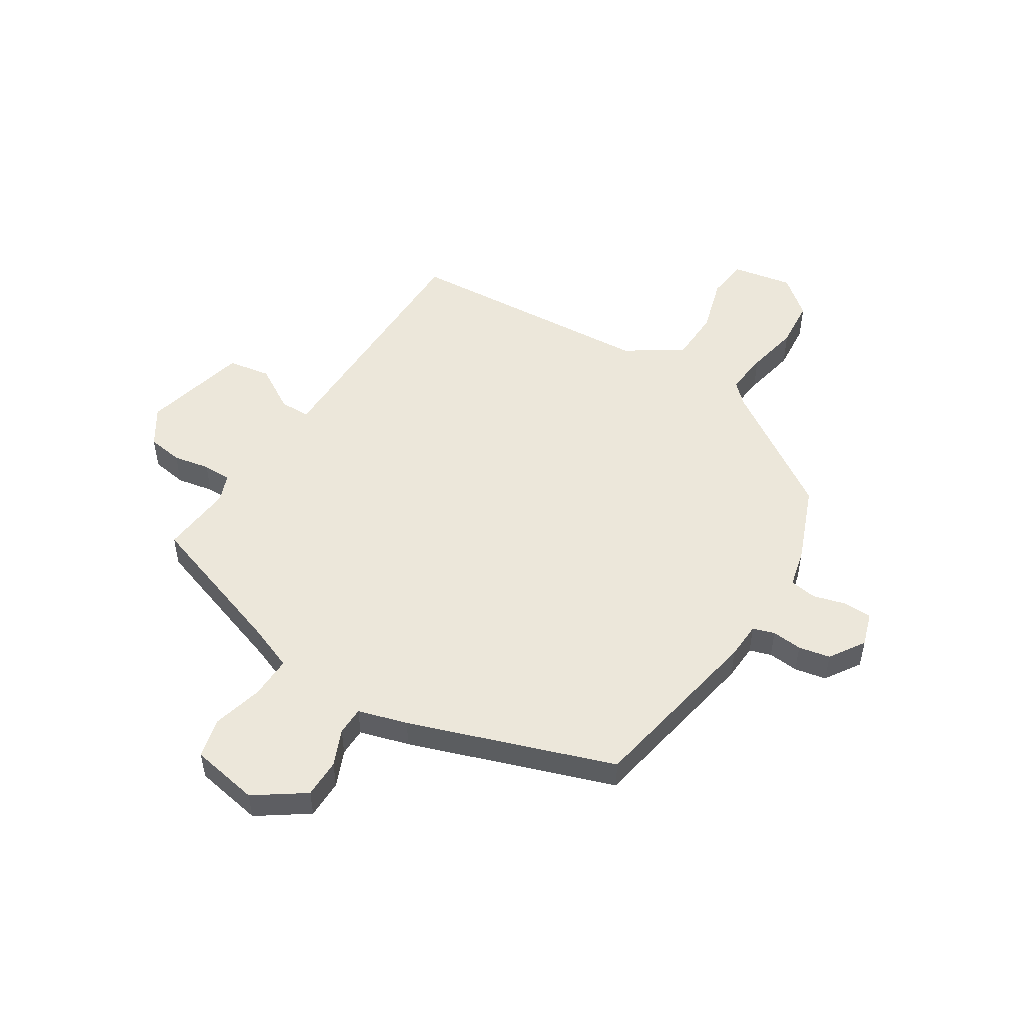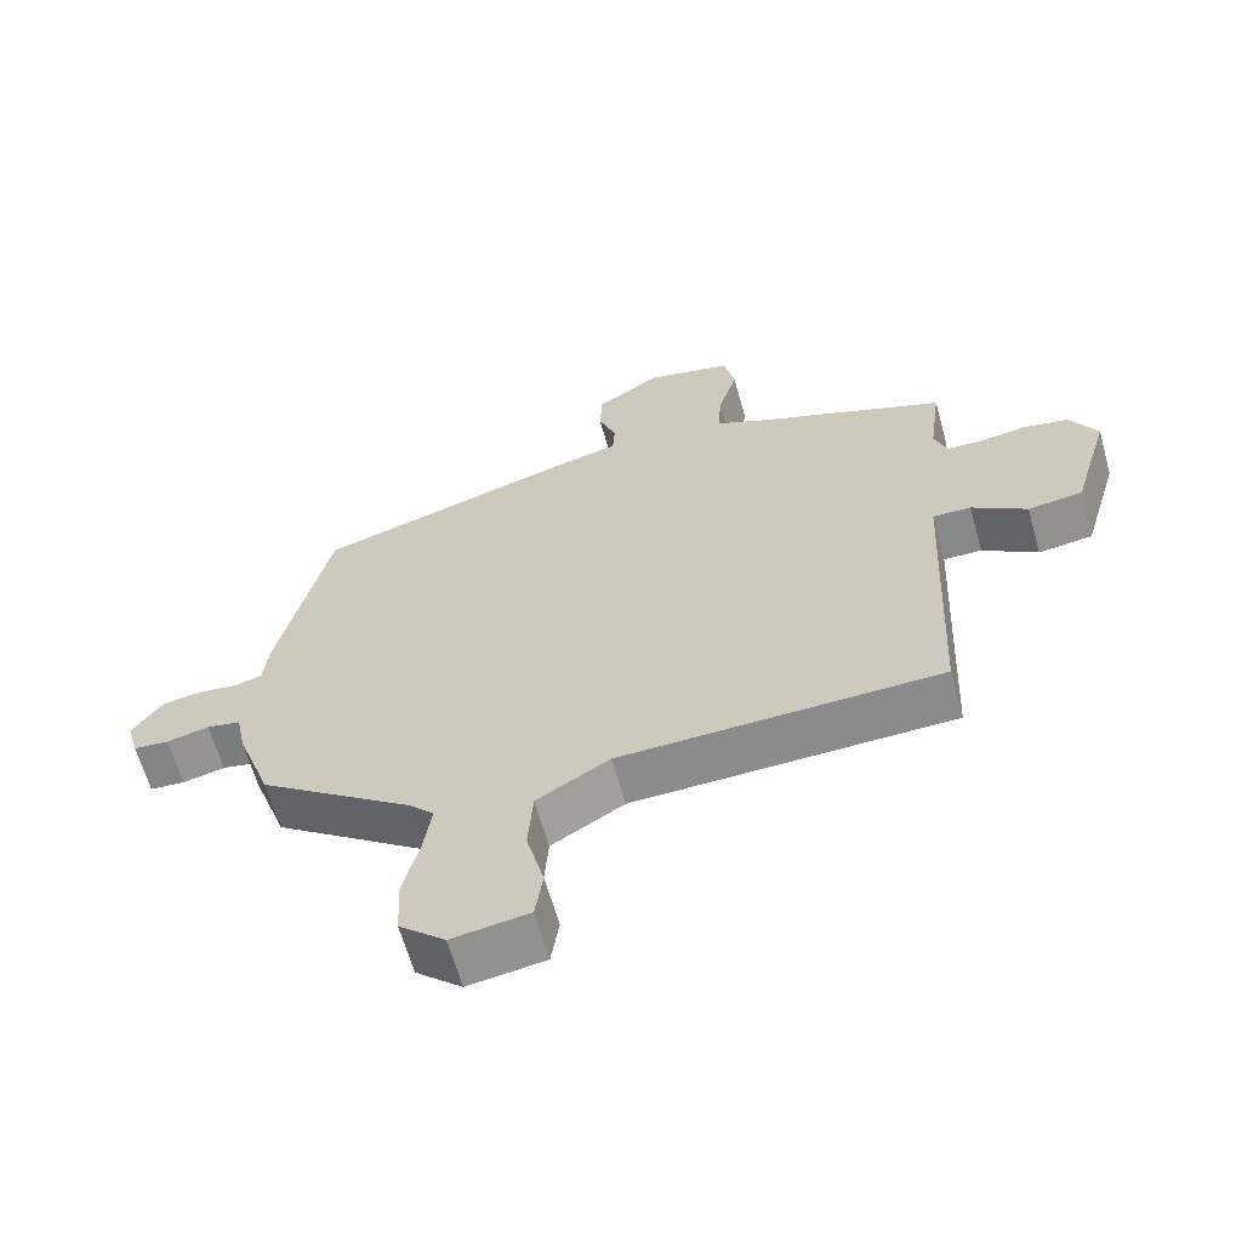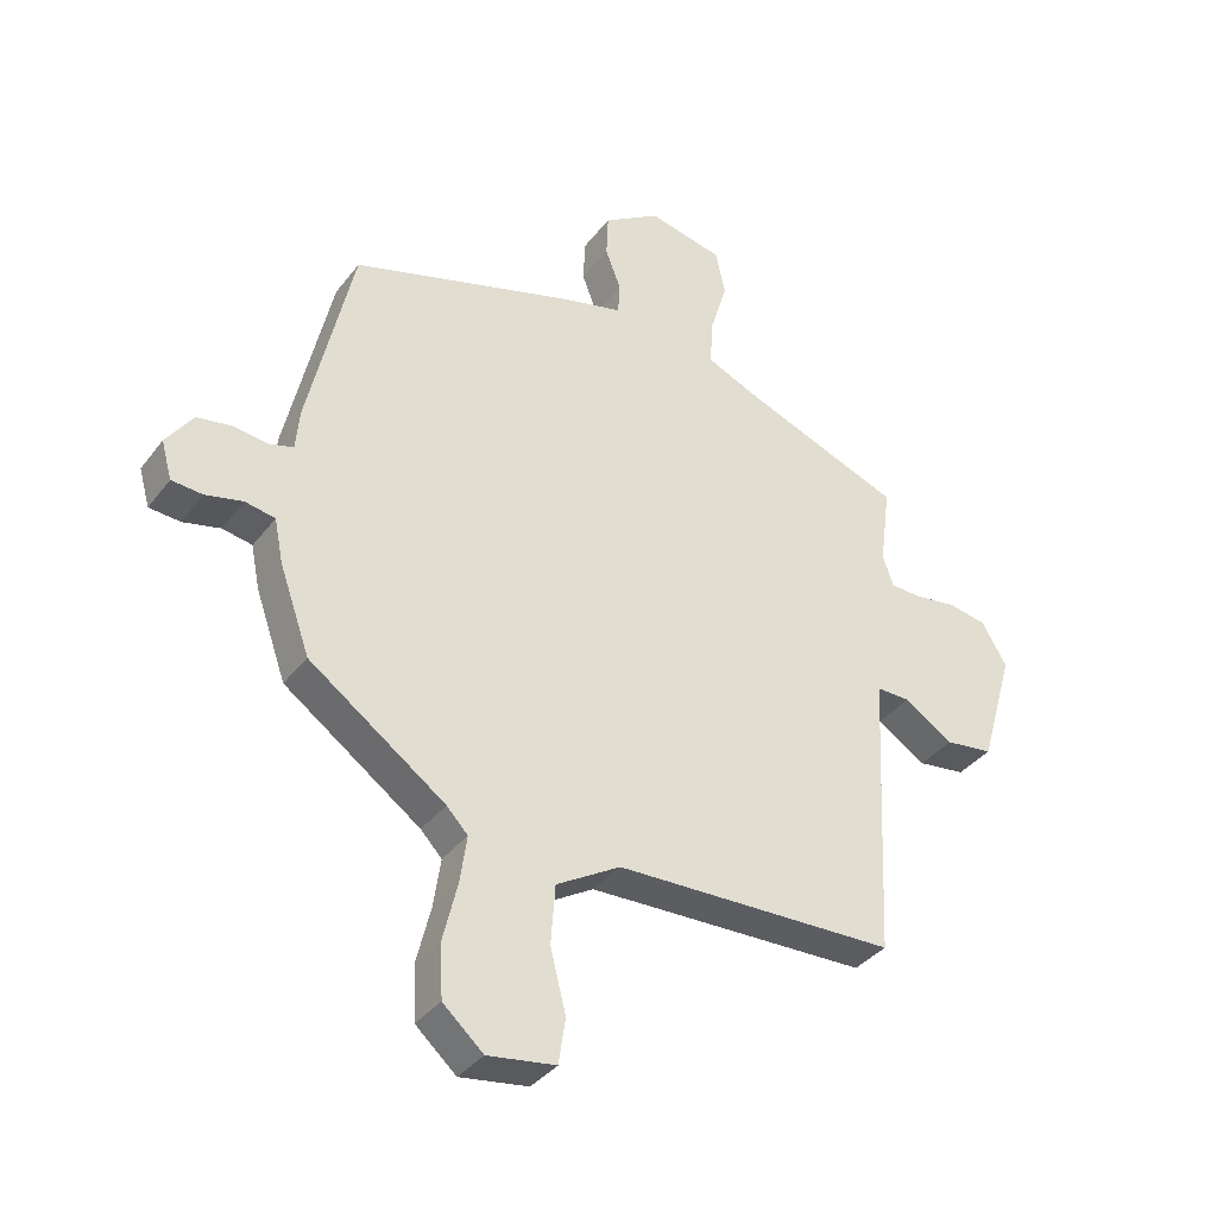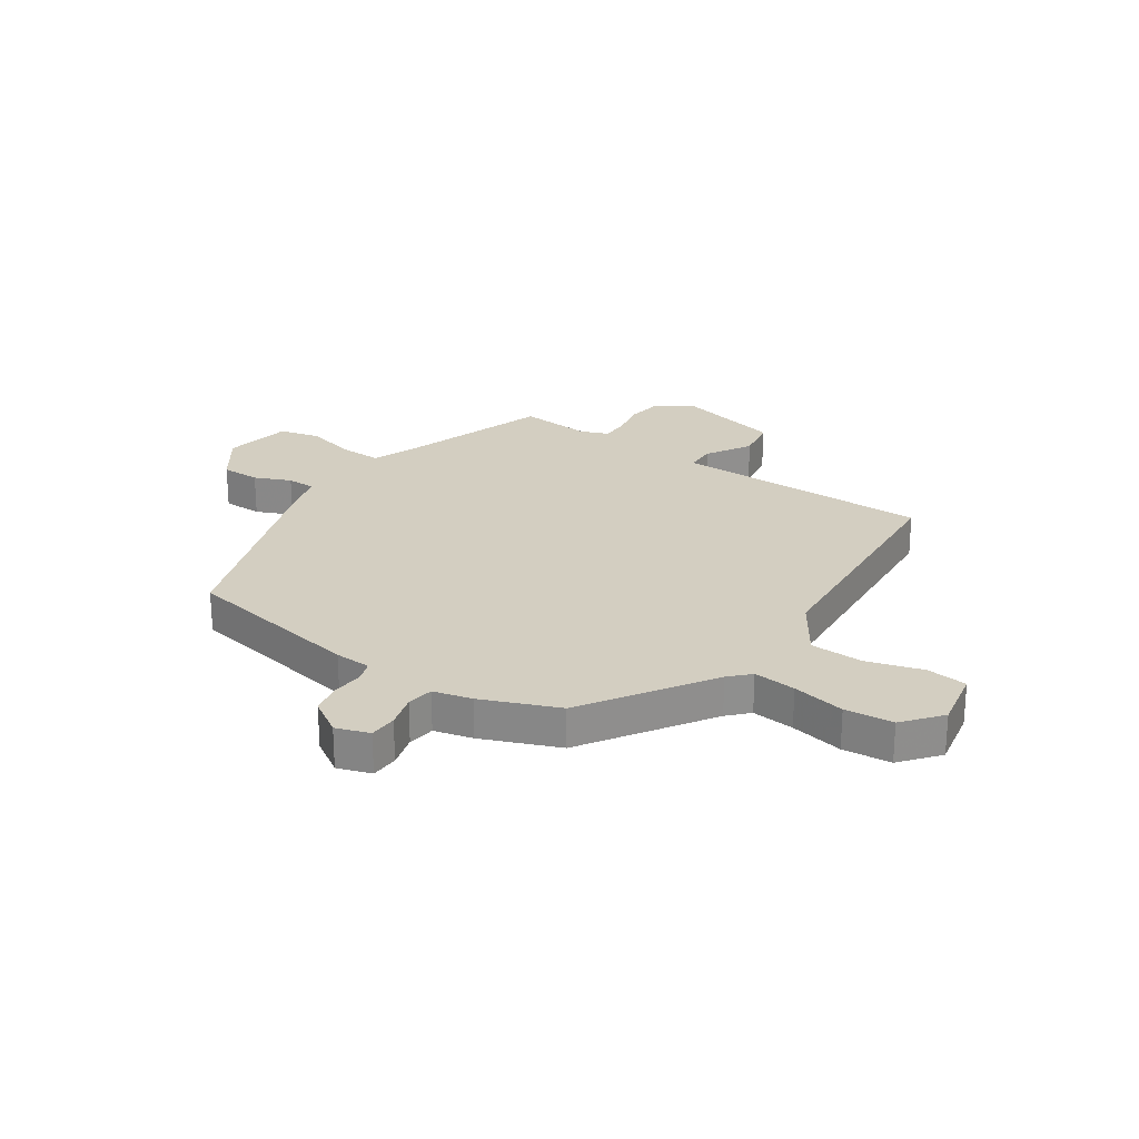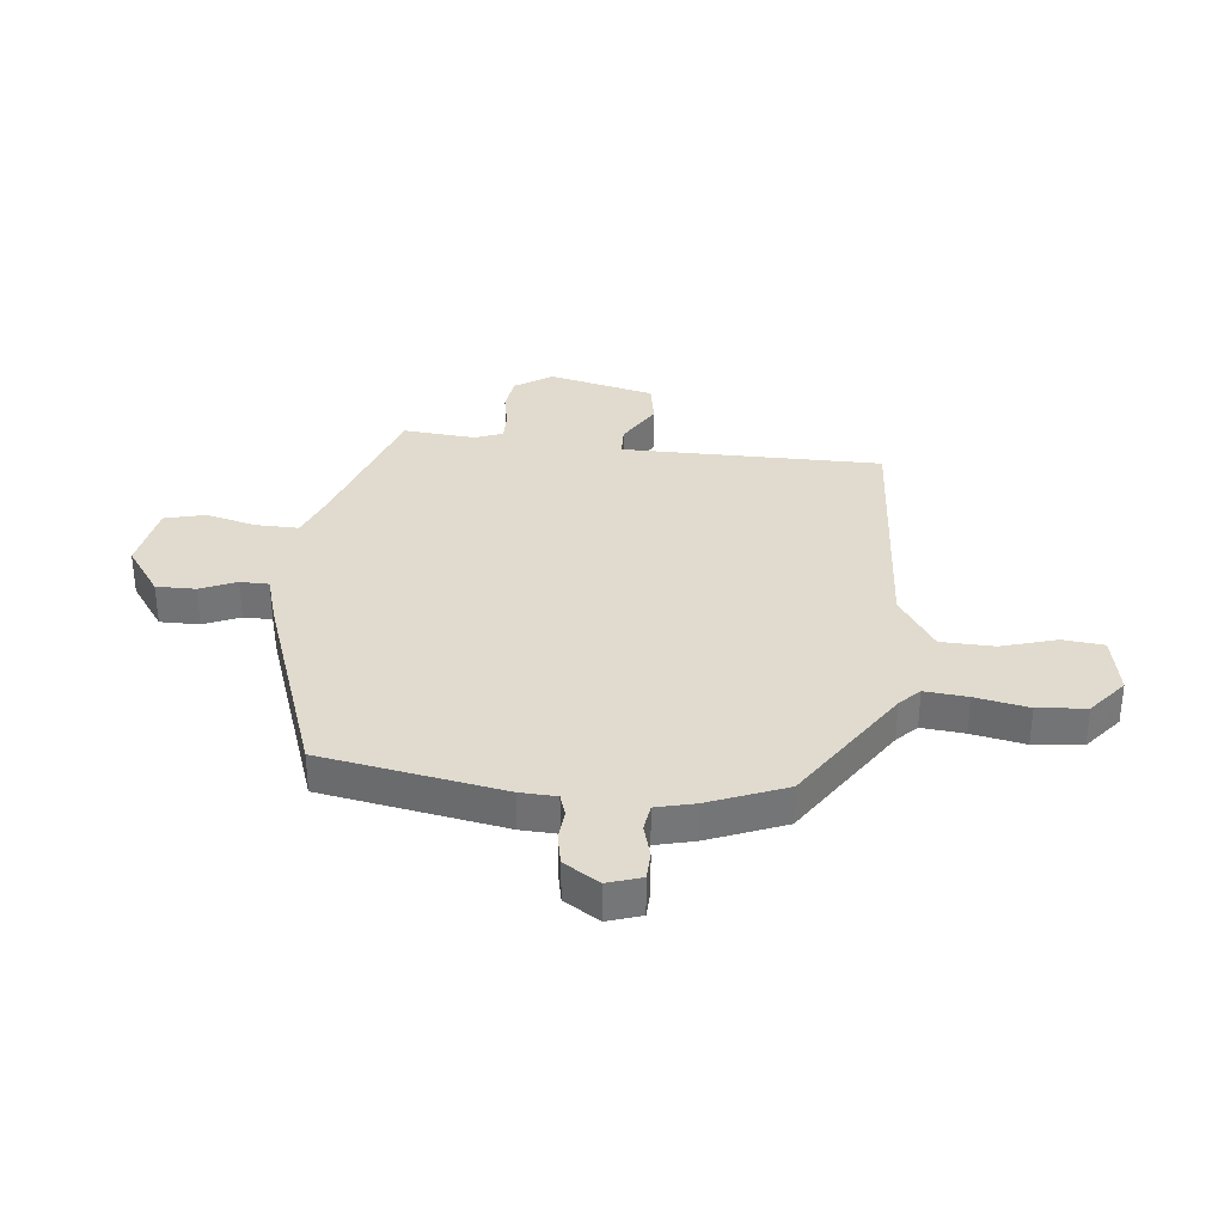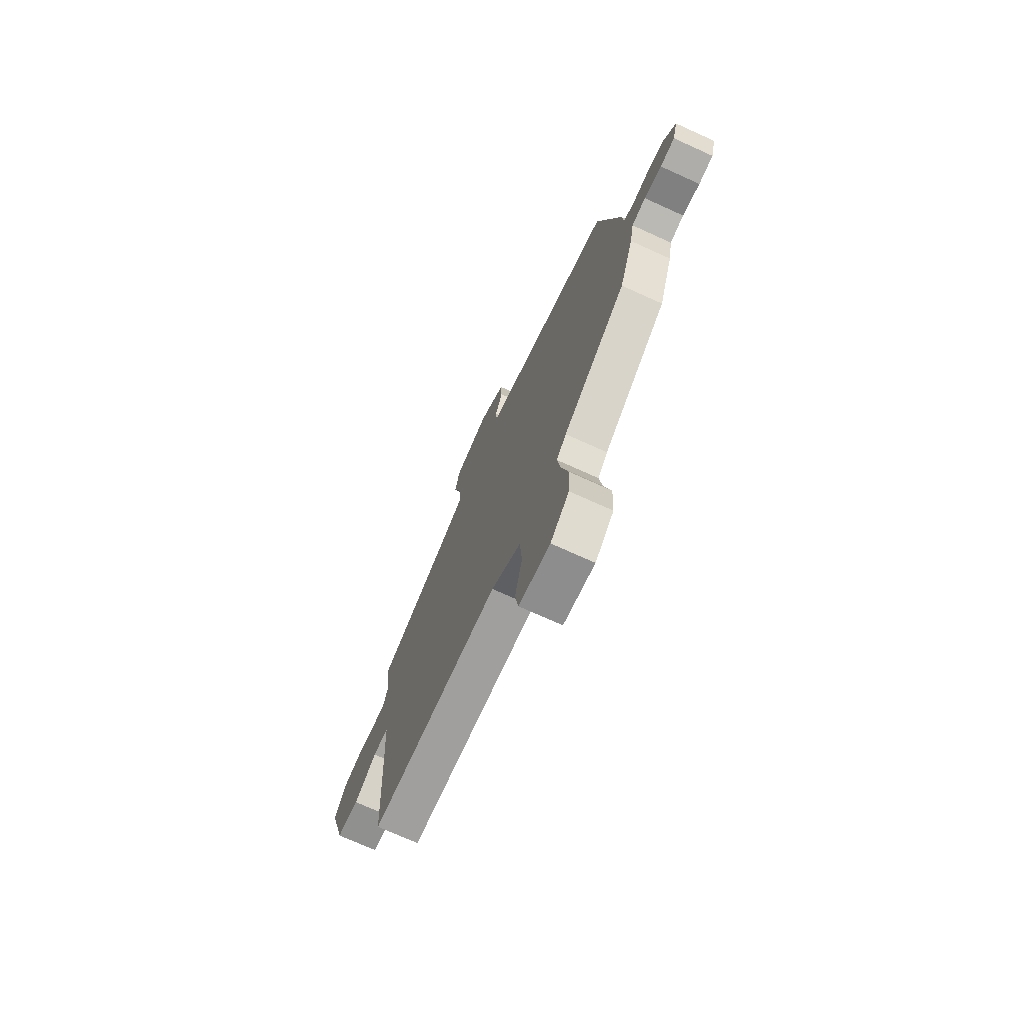
<metadata>
{"format":"obj","ext":"obj","renderer":"f3d","projection":"perspective","resolution":1024,"background":"white","views":[{"elev":51.1,"azim":29.9,"up":"+Y"},{"elev":-63.3,"azim":-164.4,"up":"+Z"},{"elev":-36.5,"azim":147.6,"up":"+Z"},{"elev":25.0,"azim":121.6,"up":"+Y"},{"elev":33.7,"azim":93.5,"up":"+Y"},{"elev":-72.8,"azim":65.6,"up":"+Z"}]}
</metadata>
<code>
v -0.512 0.07 0.366
v -0.249 0.07 0.467
v -0.17 0.07 0.502
v -0.175 0.07 0.578
v -0.202 0.07 0.667
v -0.187 0.07 0.74
v -0.066 0.07 0.767
v 0.025 0.07 0.709
v 0.028 0.07 0.639
v 0.003 0.07 0.573
v 0.006 0.07 0.522
v 0.095 0.07 0.5
v 0.464 0.07 0.389
v 0.537 0.07 0.067
v 0.543 0.07 0.002
v 0.582 0.07 -0.009
v 0.636 0.07 -0.002
v 0.693 0.07 -0.011
v 0.736 0.07 -0.072
v 0.719 0.07 -0.133
v 0.669 0.07 -0.137
v 0.609 0.07 -0.123
v 0.561 0.07 -0.132
v 0.547 0.07 -0.202
v 0.498 0.07 -0.341
v 0.279 0.07 -0.498
v 0.245 0.07 -0.534
v 0.256 0.07 -0.61
v 0.279 0.07 -0.704
v 0.275 0.07 -0.791
v 0.21 0.07 -0.849
v 0.101 0.07 -0.833
v 0.09 0.07 -0.76
v 0.115 0.07 -0.66
v 0.108 0.07 -0.565
v 0.005 0.07 -0.504
v -0.447 0.07 -0.492
v -0.461 0.07 -0.194
v -0.469 0.07 -0.029
v -0.523 0.07 -0.03
v -0.601 0.07 -0.081
v -0.678 0.07 -0.071
v -0.732 0.07 0.115
v -0.692 0.07 0.183
v -0.629 0.07 0.195
v -0.563 0.07 0.185
v -0.512 0.07 0.187
v -0.495 0.07 0.237
v -0.512 0 0.366
v -0.249 0 0.467
v -0.17 0 0.502
v -0.175 0 0.578
v -0.202 0 0.667
v -0.187 0 0.74
v -0.066 0 0.767
v 0.025 0 0.709
v 0.028 0 0.639
v 0.003 0 0.573
v 0.006 0 0.522
v 0.095 0 0.5
v 0.464 0 0.389
v 0.537 0 0.067
v 0.543 0 0.002
v 0.582 0 -0.009
v 0.636 0 -0.002
v 0.693 0 -0.011
v 0.736 0 -0.072
v 0.719 0 -0.133
v 0.669 0 -0.137
v 0.609 0 -0.123
v 0.561 0 -0.132
v 0.547 0 -0.202
v 0.498 0 -0.341
v 0.279 0 -0.498
v 0.245 0 -0.534
v 0.256 0 -0.61
v 0.279 0 -0.704
v 0.275 0 -0.791
v 0.21 0 -0.849
v 0.101 0 -0.833
v 0.09 0 -0.76
v 0.115 0 -0.66
v 0.108 0 -0.565
v 0.005 0 -0.504
v -0.447 0 -0.492
v -0.461 0 -0.194
v -0.469 0 -0.029
v -0.523 0 -0.03
v -0.601 0 -0.081
v -0.678 0 -0.071
v -0.732 0 0.115
v -0.692 0 0.183
v -0.629 0 0.195
v -0.563 0 0.185
v -0.512 0 0.187
v -0.495 0 0.237
f 44 45 46
f 43 44 46
f 42 43 46
f 41 42 46
f 40 41 46
f 39 40 46 47
f 36 37 38
f 35 36 38 39
f 32 33 34
f 31 32 34
f 30 31 34
f 29 30 34
f 28 29 34
f 27 28 34 35
f 39 47 48
f 35 39 48
f 27 35 48
f 26 27 48
f 20 21 22
f 19 20 22
f 18 19 22
f 17 18 22
f 16 17 22
f 15 16 22 23
f 13 14 15
f 12 13 15
f 11 12 15
f 48 1 2
f 26 48 2
f 25 26 2
f 24 25 2
f 23 24 2
f 15 23 2
f 11 15 2
f 8 9 10
f 7 8 10
f 6 7 10
f 5 6 10
f 4 5 10
f 3 4 10 11
f 2 3 11
f 94 93 92
f 94 92 91
f 94 91 90
f 94 90 89
f 94 89 88
f 95 94 88 87
f 86 85 84
f 87 86 84 83
f 82 81 80
f 82 80 79
f 82 79 78
f 82 78 77
f 82 77 76
f 83 82 76 75
f 96 95 87
f 96 87 83
f 96 83 75
f 96 75 74
f 70 69 68
f 70 68 67
f 70 67 66
f 70 66 65
f 70 65 64
f 71 70 64 63
f 63 62 61
f 63 61 60
f 63 60 59
f 50 49 96
f 50 96 74
f 50 74 73
f 50 73 72
f 50 72 71
f 50 71 63
f 50 63 59
f 58 57 56
f 58 56 55
f 58 55 54
f 58 54 53
f 58 53 52
f 59 58 52 51
f 59 51 50
f 1 49 50 2
f 2 50 51 3
f 3 51 52 4
f 4 52 53 5
f 5 53 54 6
f 6 54 55 7
f 7 55 56 8
f 8 56 57 9
f 9 57 58 10
f 10 58 59 11
f 11 59 60 12
f 12 60 61 13
f 13 61 62 14
f 14 62 63 15
f 15 63 64 16
f 16 64 65 17
f 17 65 66 18
f 18 66 67 19
f 19 67 68 20
f 20 68 69 21
f 21 69 70 22
f 22 70 71 23
f 23 71 72 24
f 24 72 73 25
f 25 73 74 26
f 26 74 75 27
f 27 75 76 28
f 28 76 77 29
f 29 77 78 30
f 30 78 79 31
f 31 79 80 32
f 32 80 81 33
f 33 81 82 34
f 34 82 83 35
f 35 83 84 36
f 36 84 85 37
f 37 85 86 38
f 38 86 87 39
f 39 87 88 40
f 40 88 89 41
f 41 89 90 42
f 42 90 91 43
f 43 91 92 44
f 44 92 93 45
f 45 93 94 46
f 46 94 95 47
f 47 95 96 48
f 48 96 49 1

</code>
